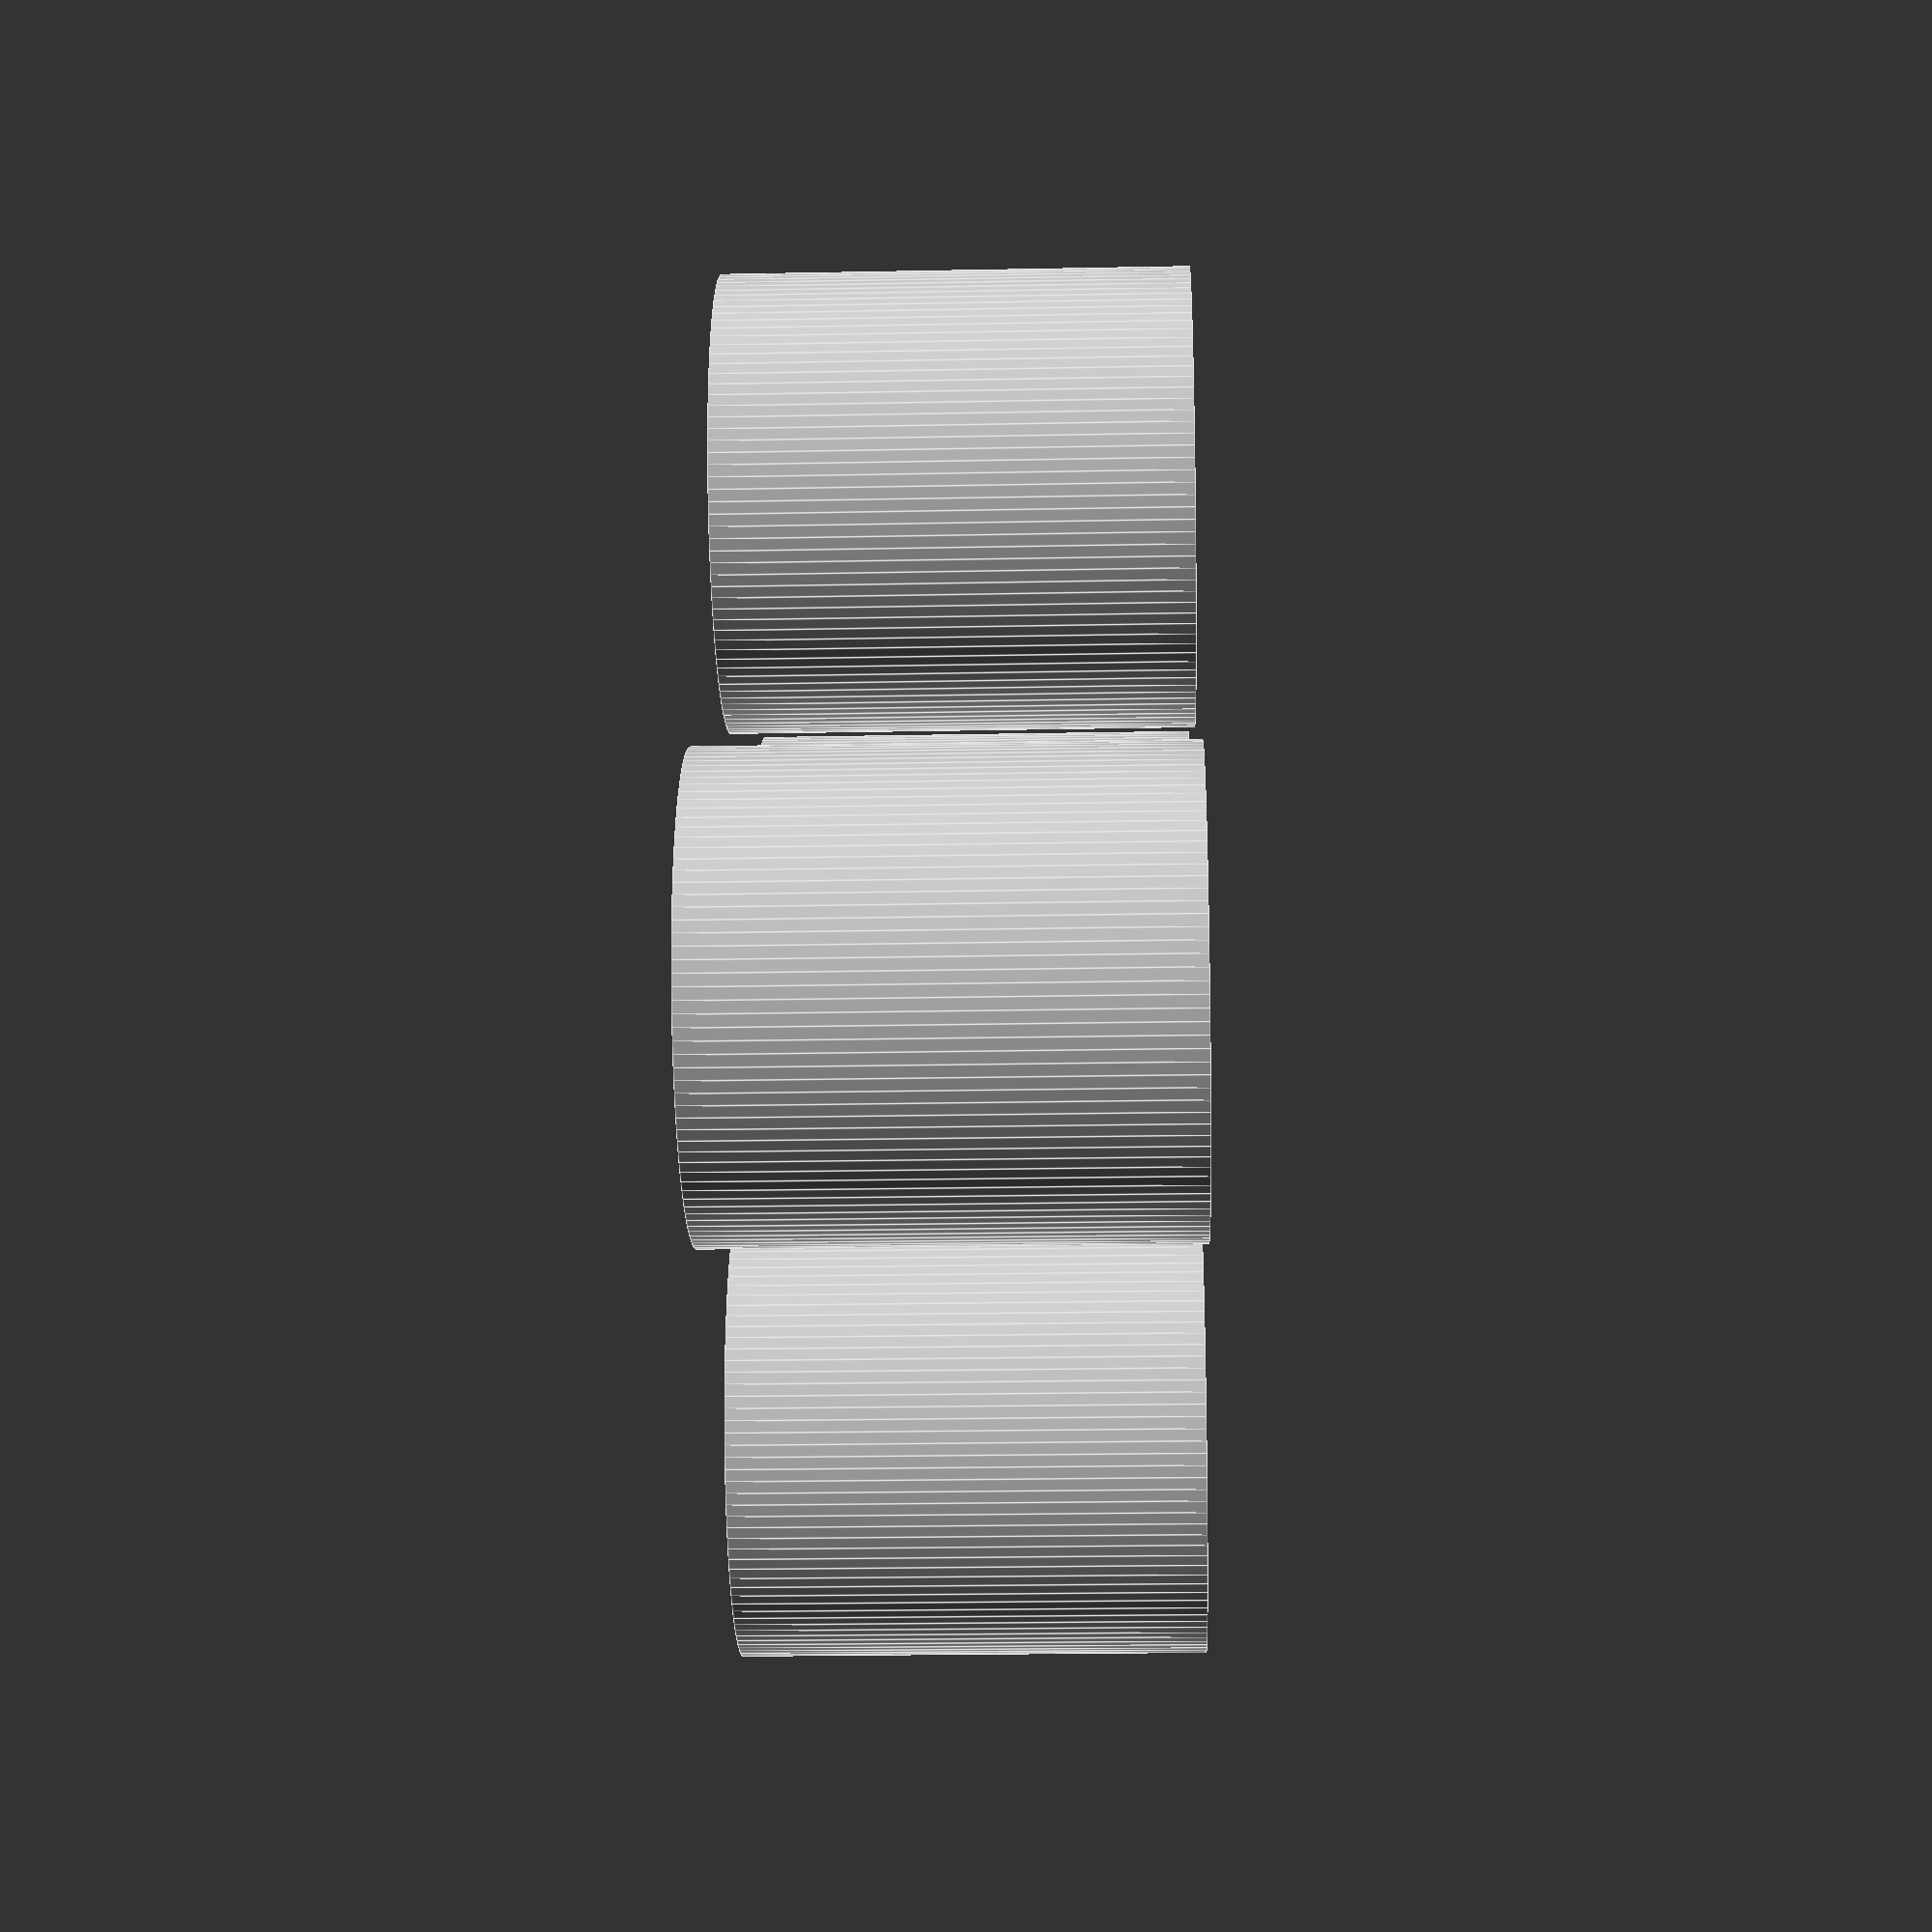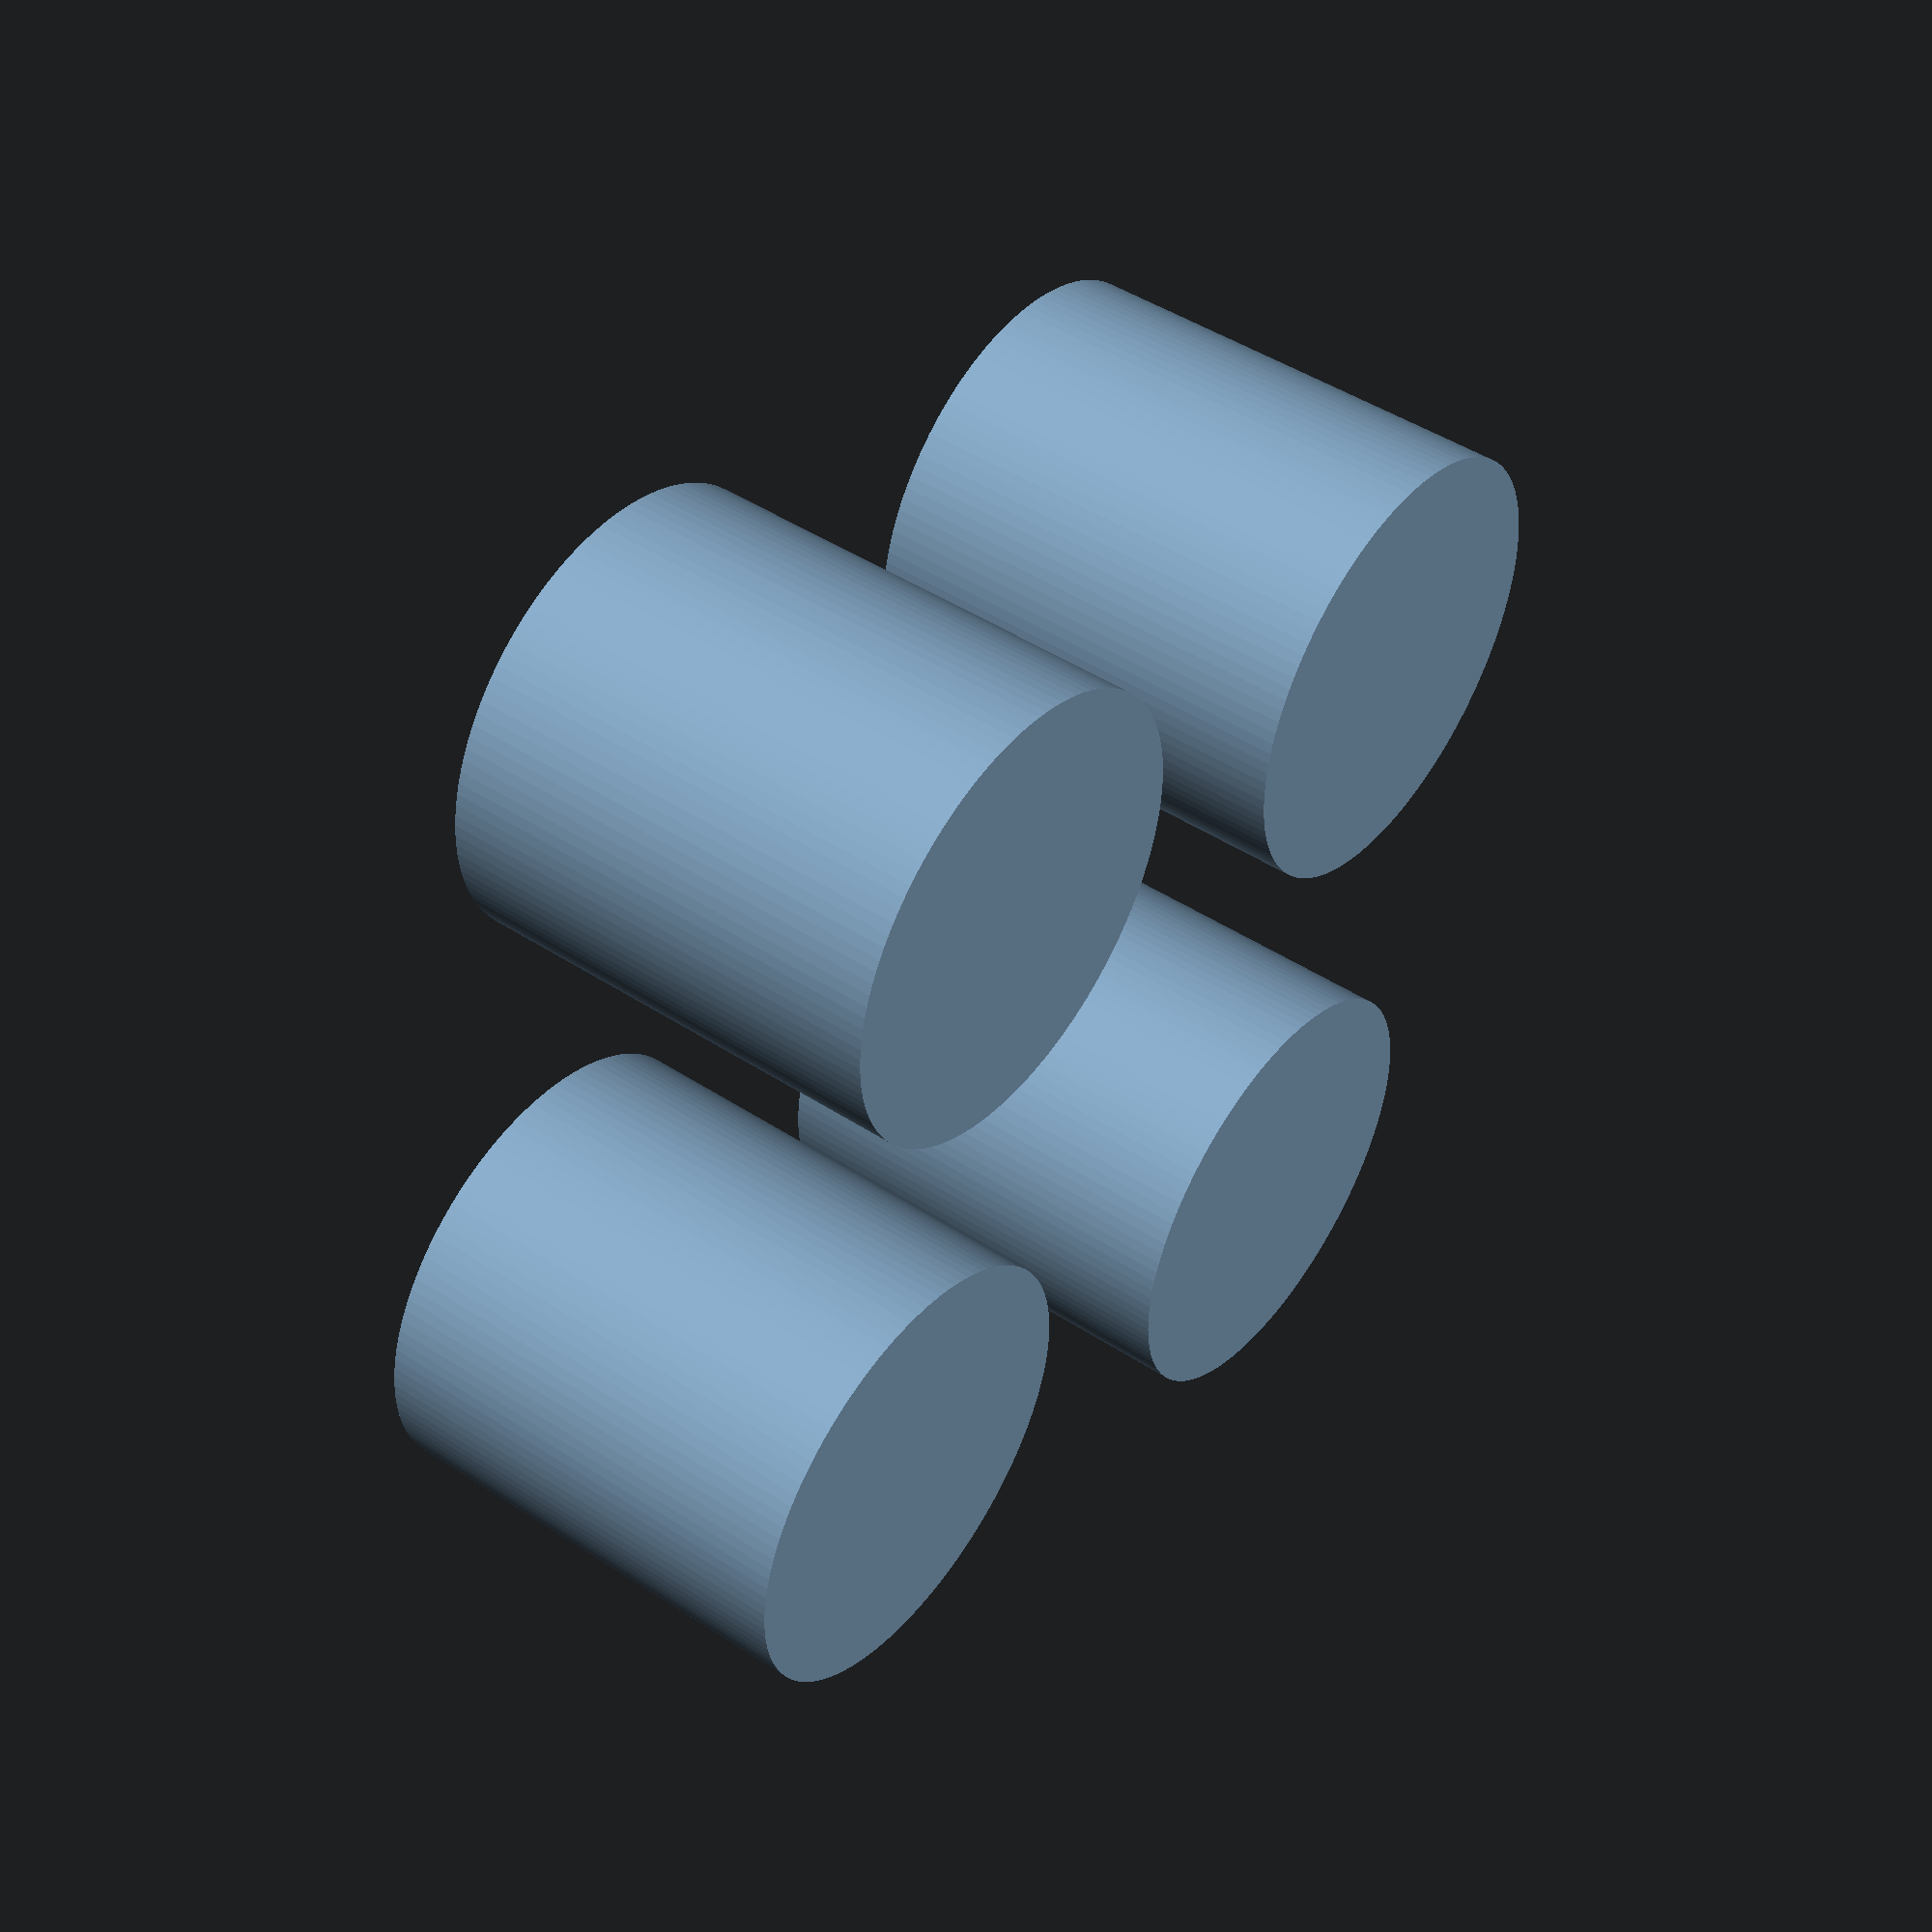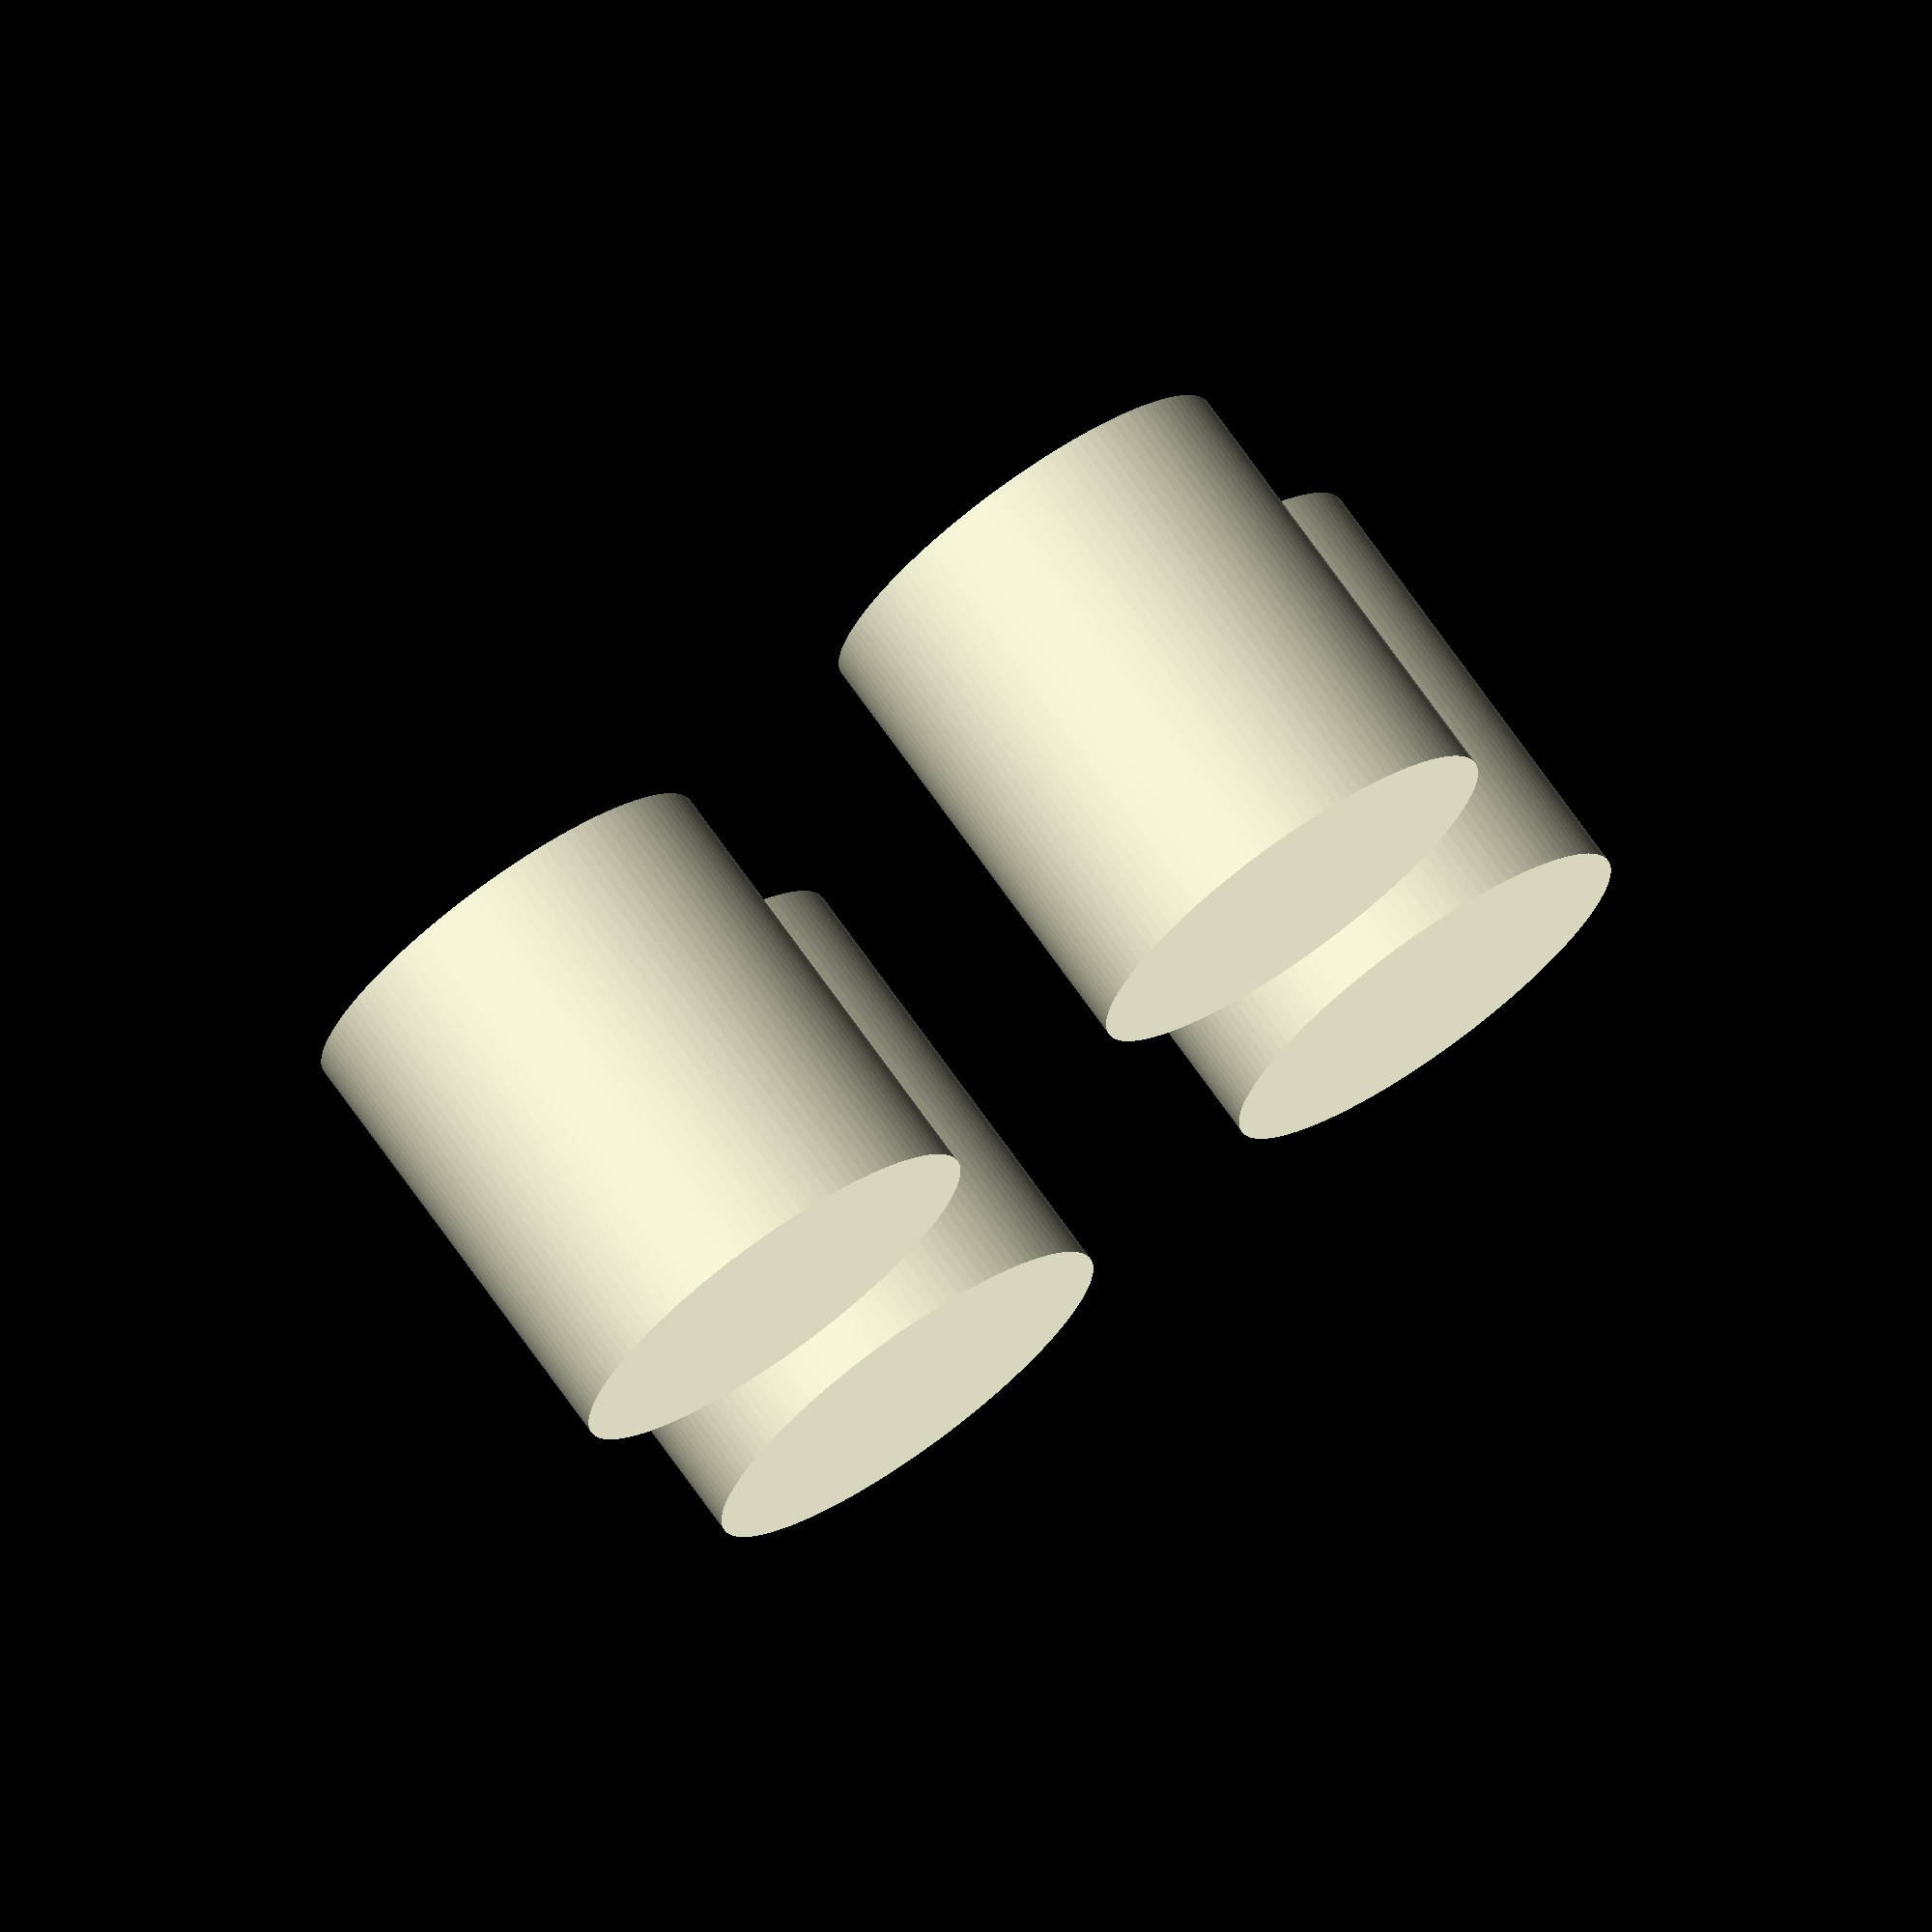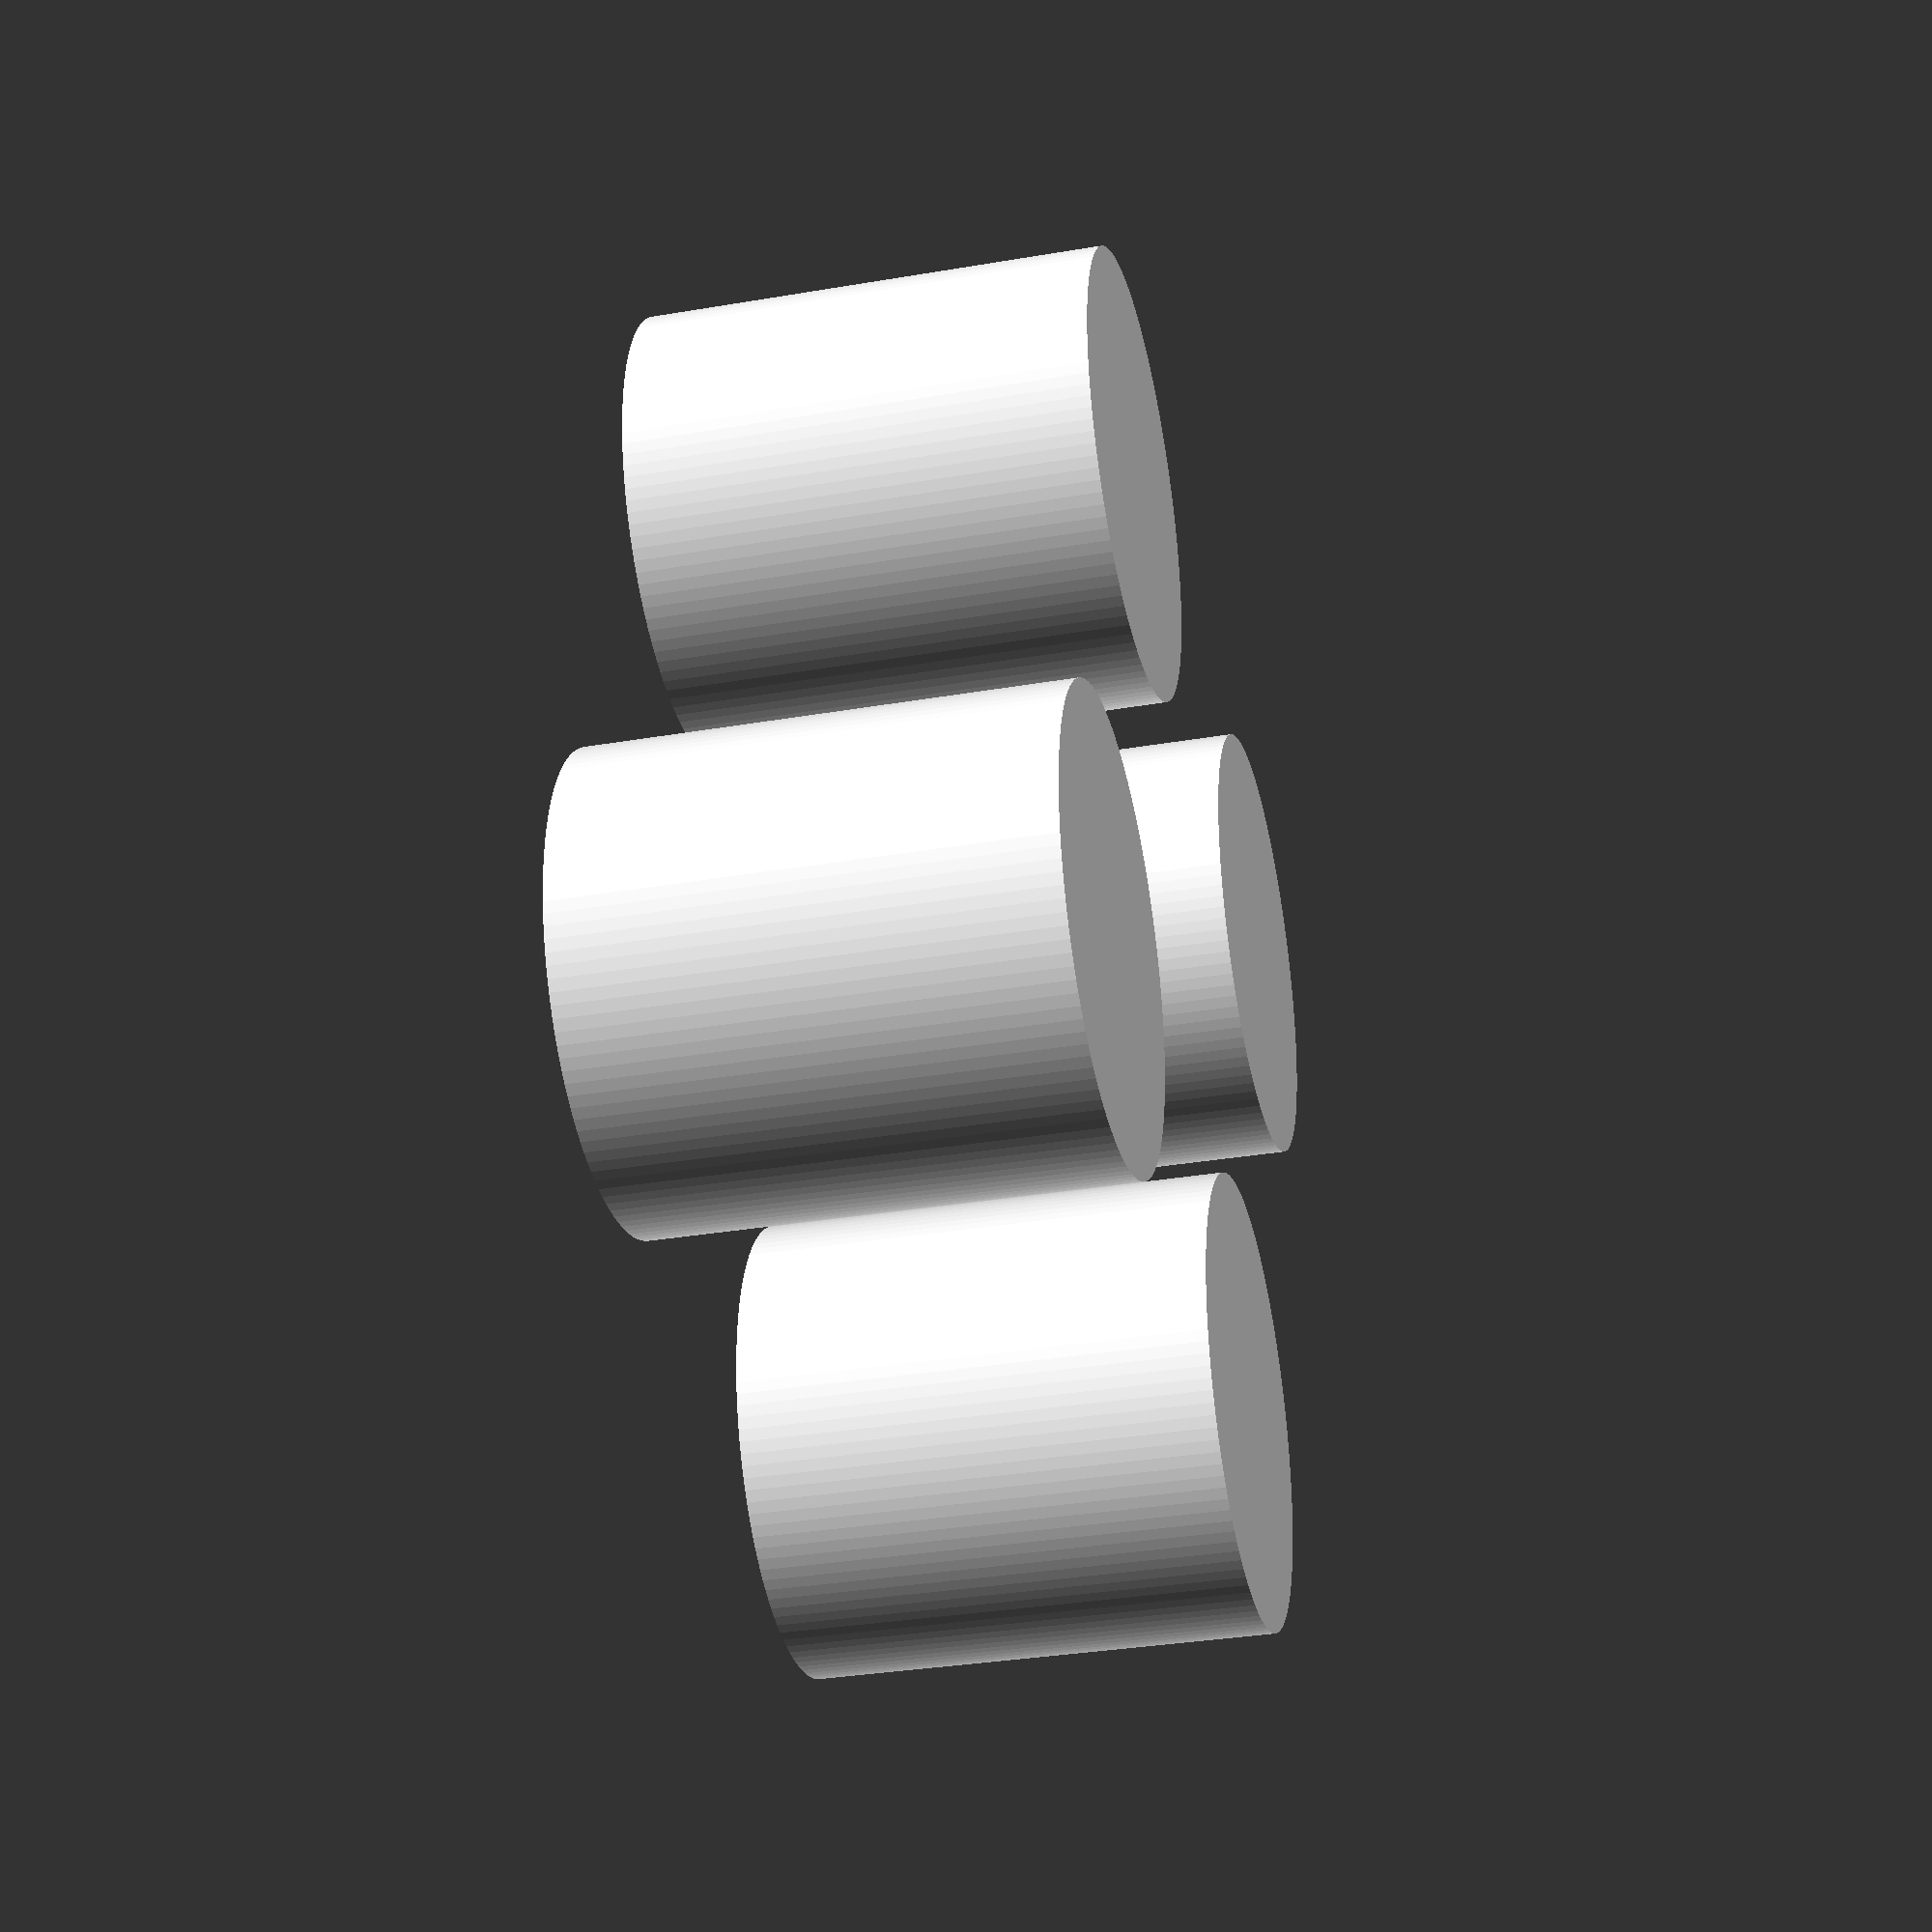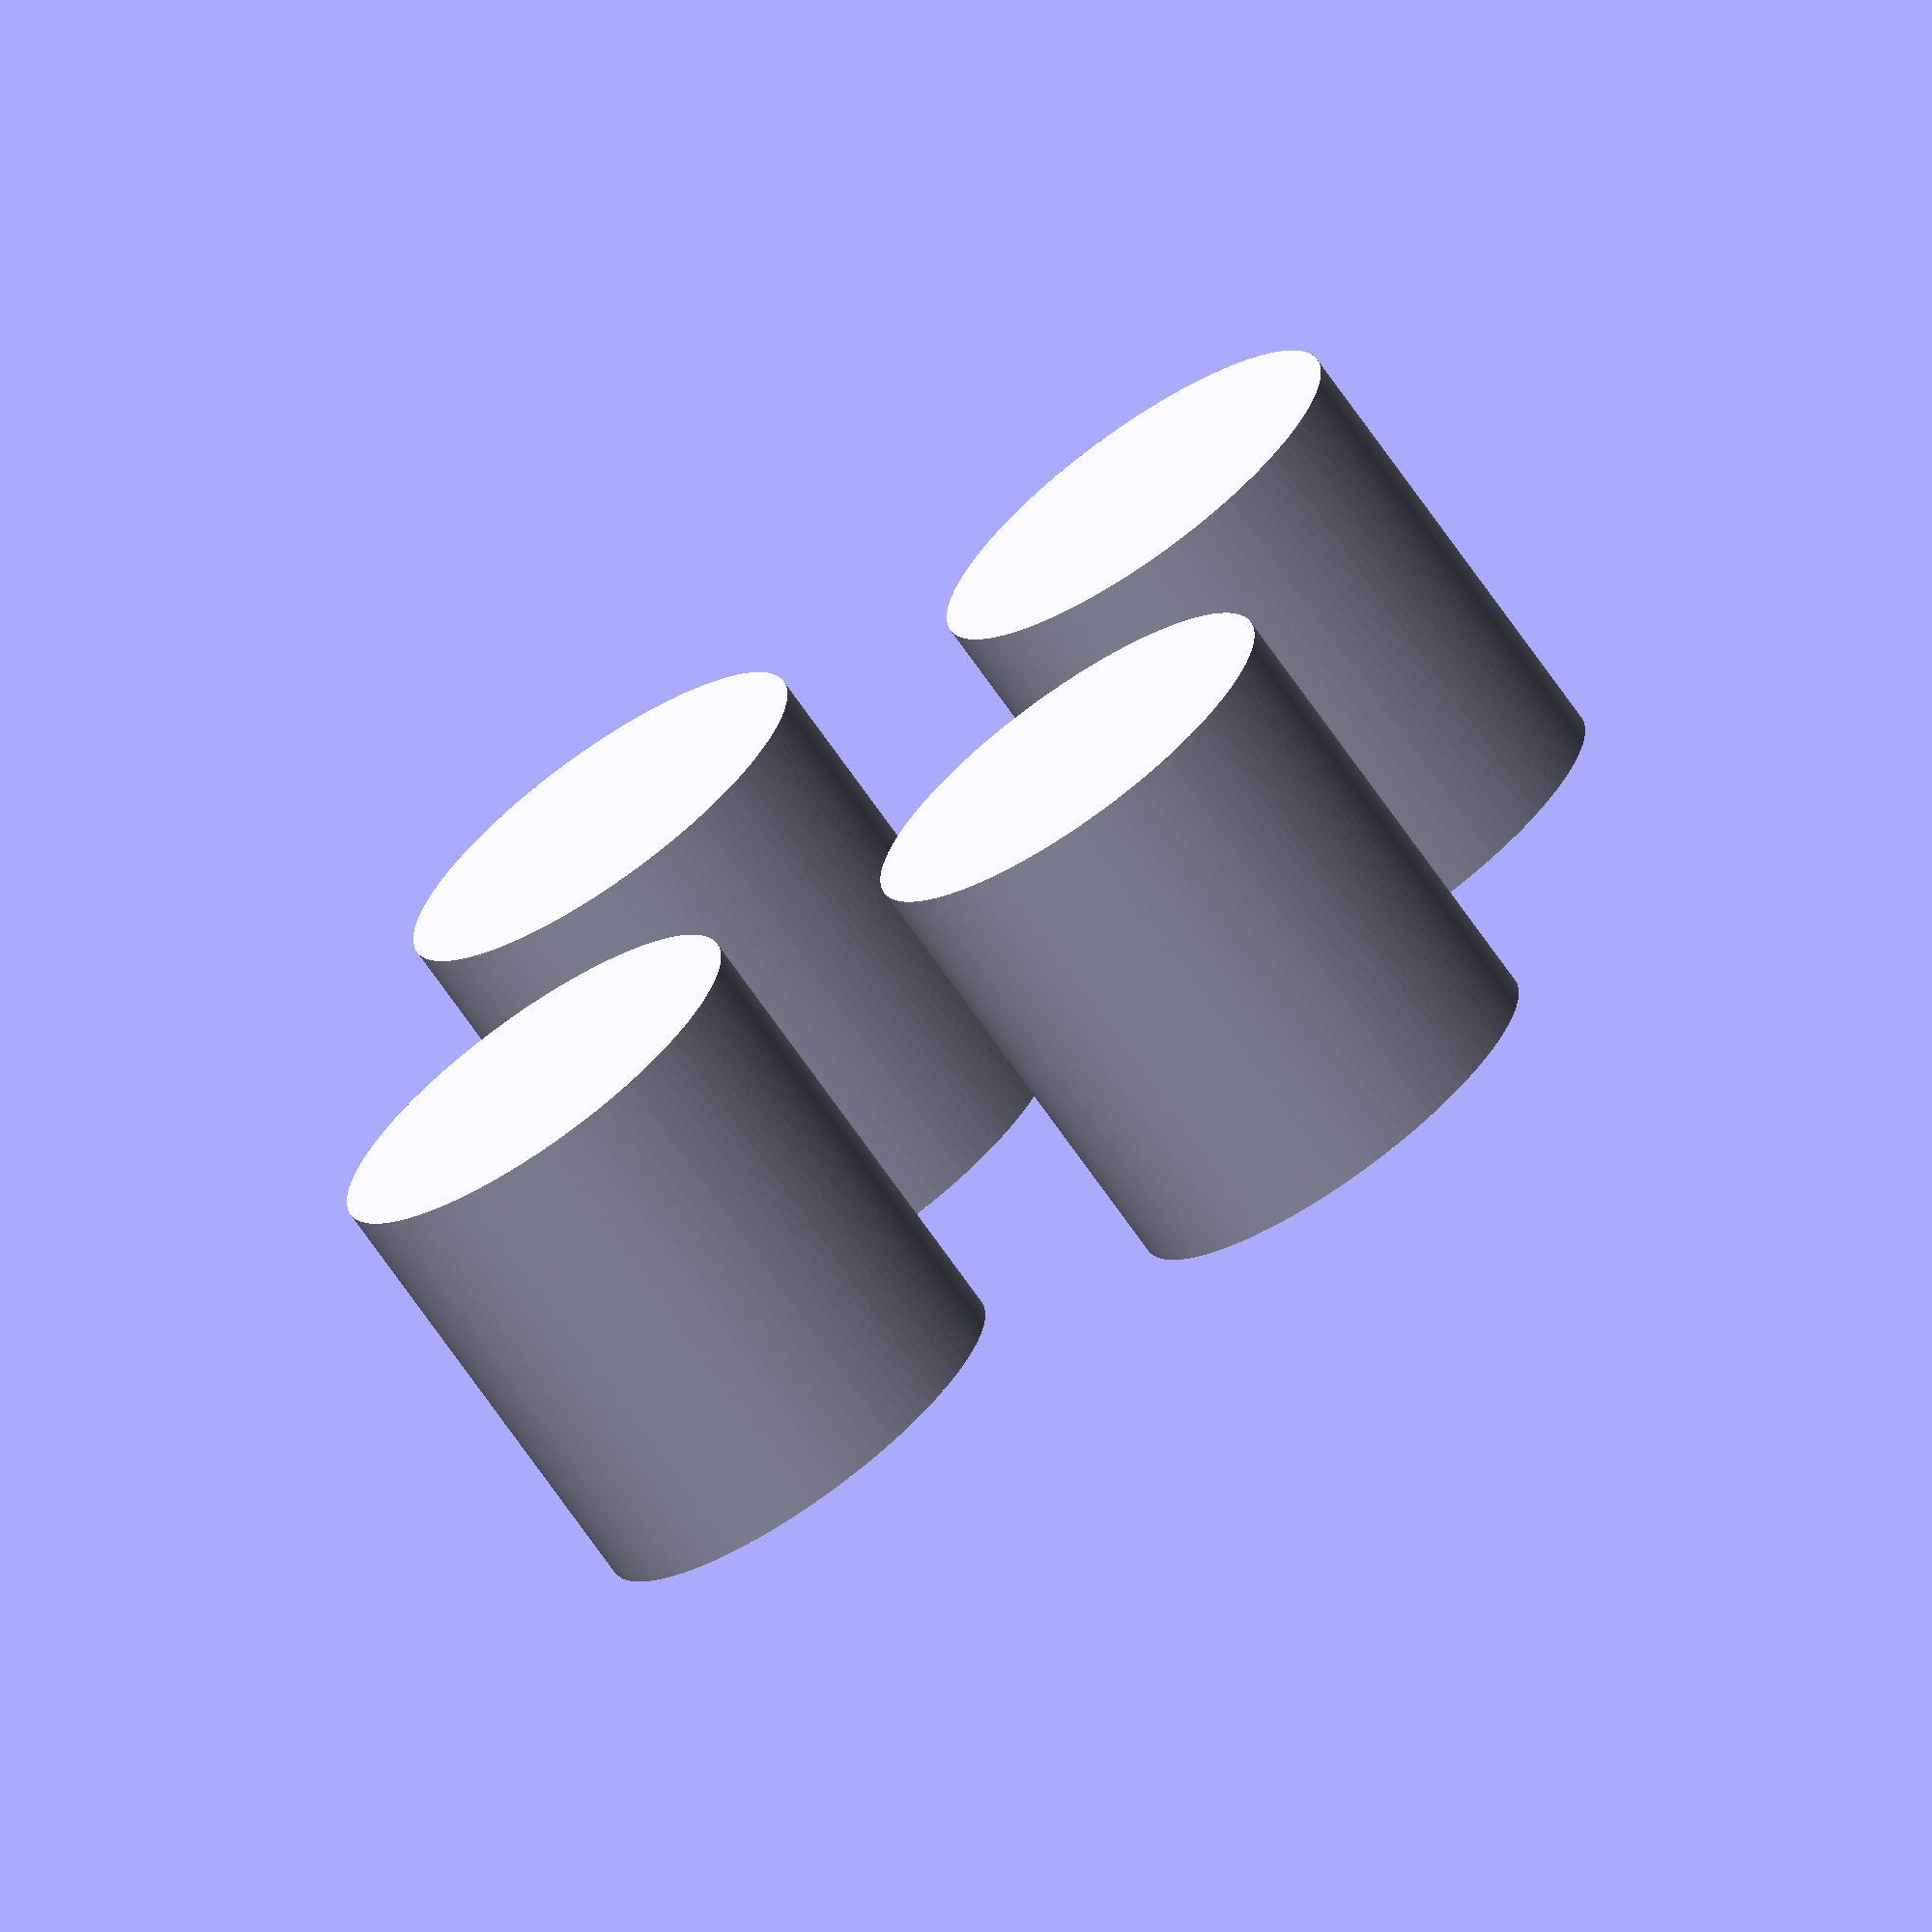
<openscad>
$fa=0.5; // default minimum facet angle is now 0.5
$fs=0.5; // default minimum facet size is now 0.5 mm

foot_d = 19.3;
foot_h = 19.6;

for (i=[0,90,180,270]) {
    rotate([0, 0, 45+i]) translate([foot_h, 0, 0]) cylinder(d = foot_d, h=foot_h);
}
</openscad>
<views>
elev=201.5 azim=69.7 roll=88.0 proj=p view=edges
elev=313.8 azim=165.5 roll=126.8 proj=p view=wireframe
elev=107.2 azim=165.6 roll=215.3 proj=o view=wireframe
elev=212.5 azim=256.3 roll=76.5 proj=p view=solid
elev=70.3 azim=7.1 roll=34.8 proj=o view=wireframe
</views>
